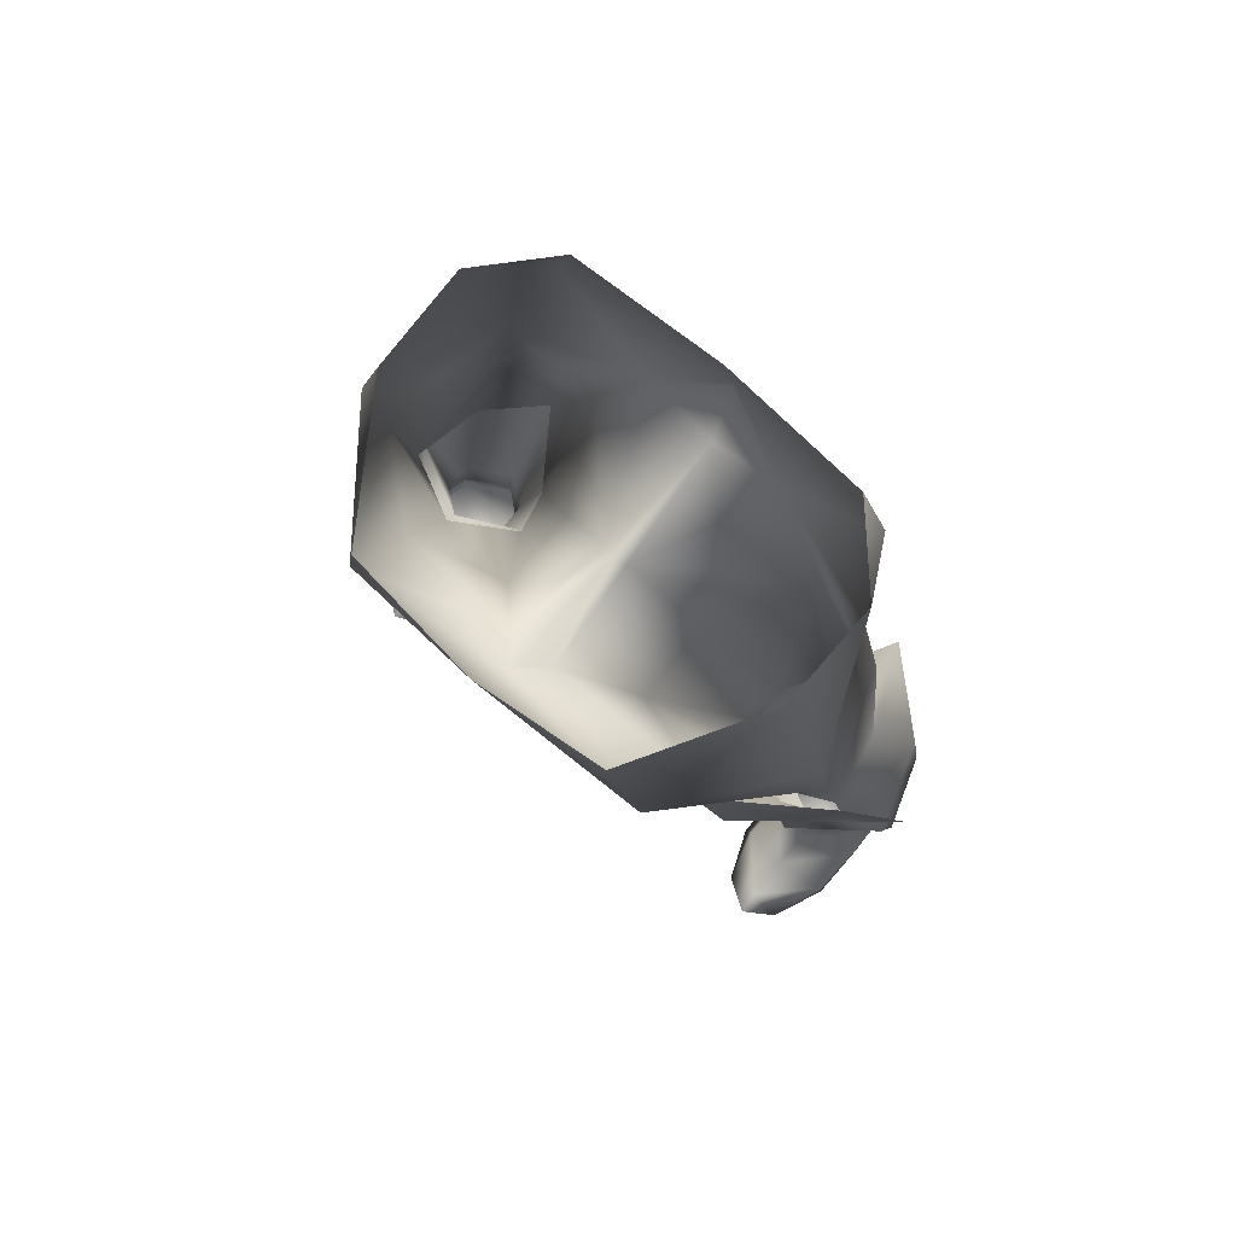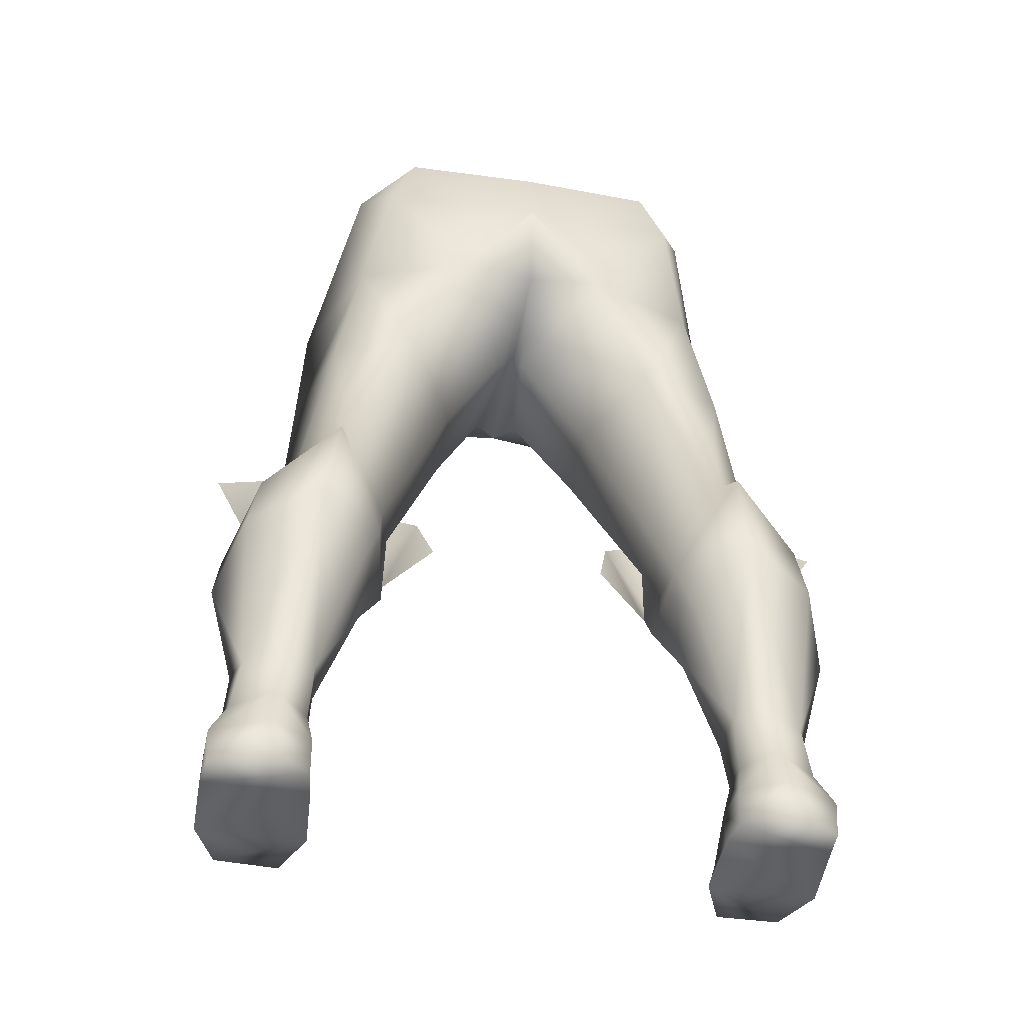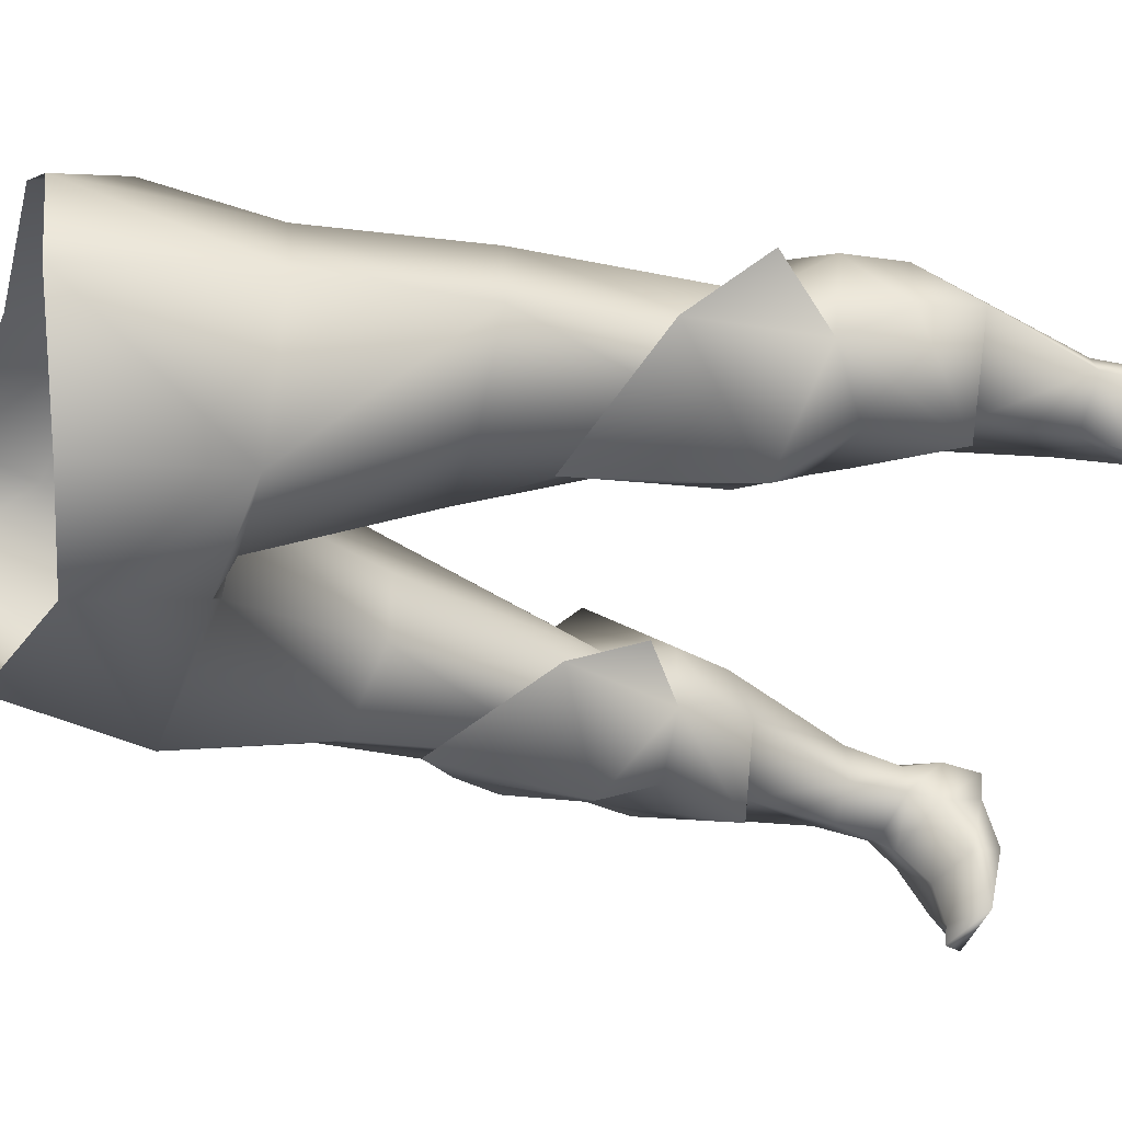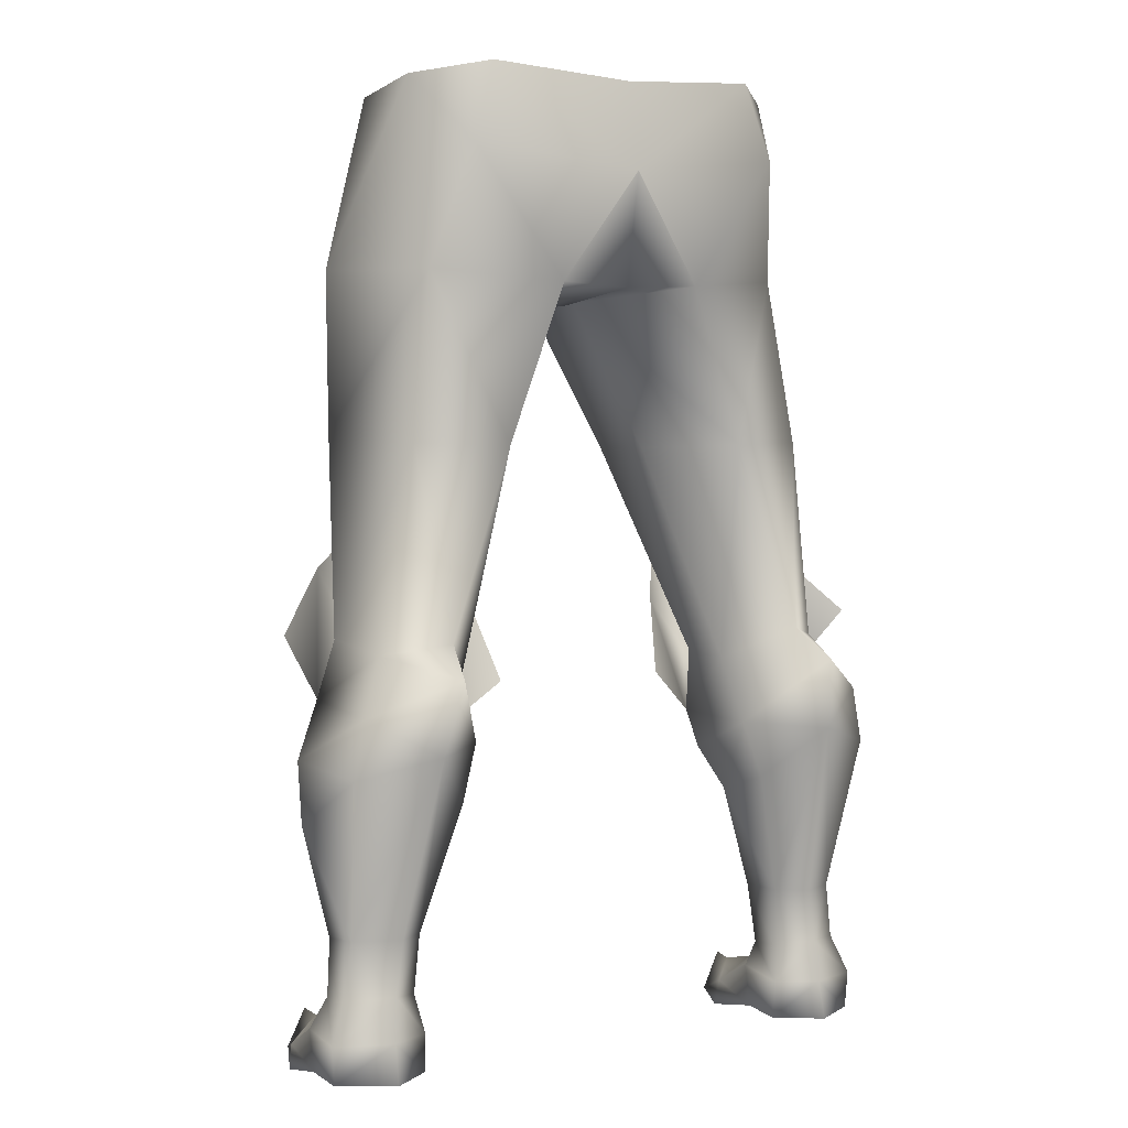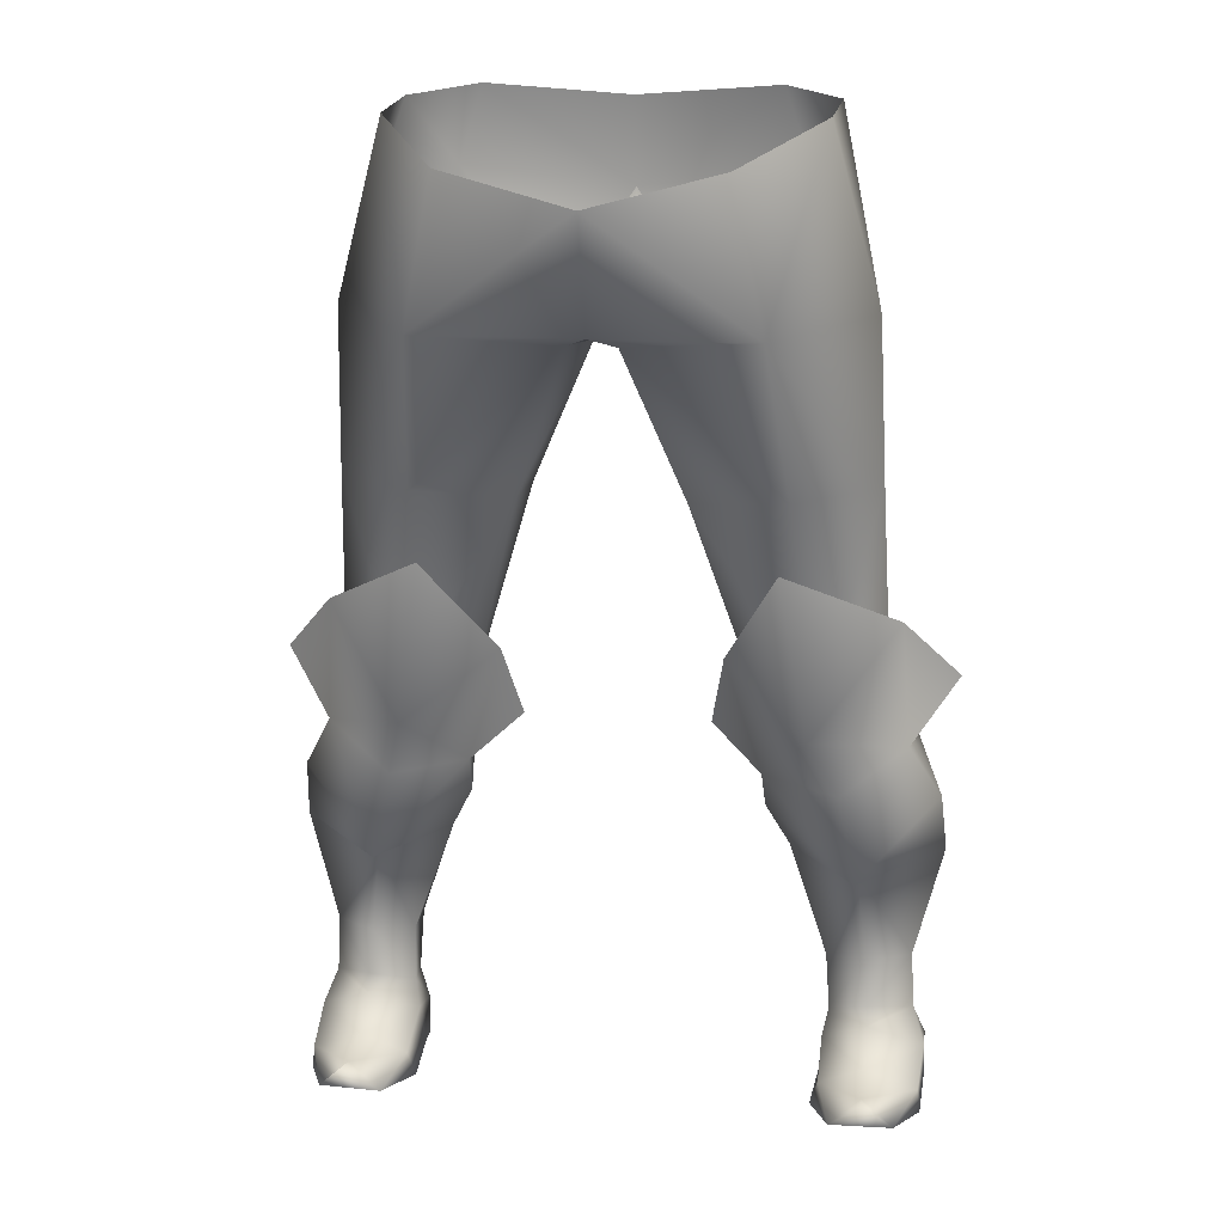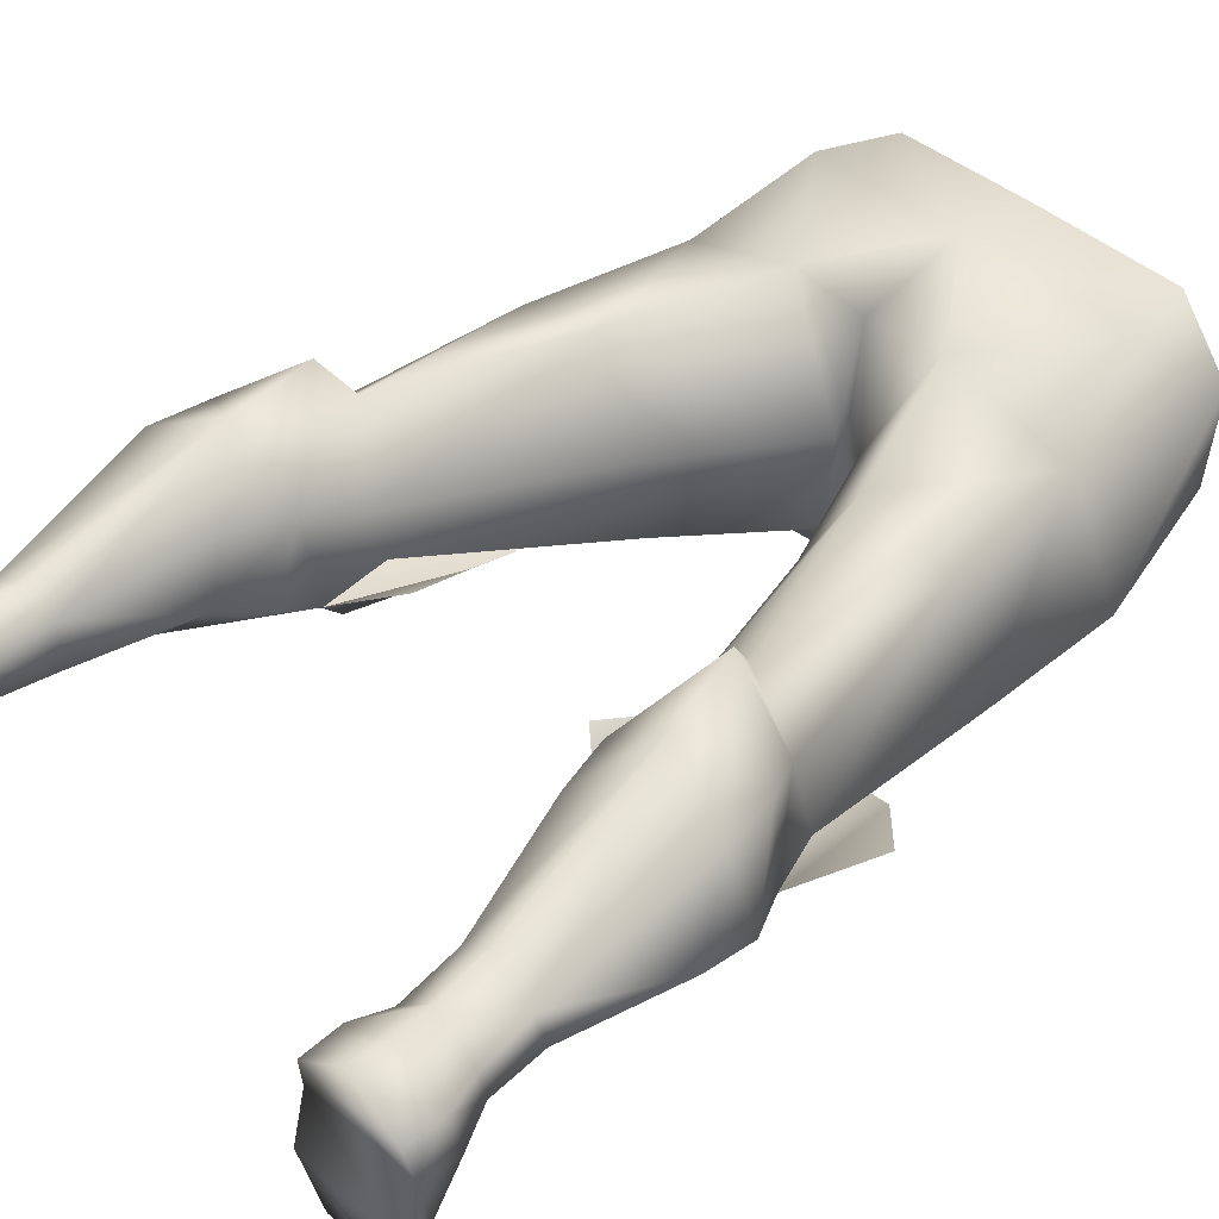
<metadata>
{"format":"obj","ext":"obj","renderer":"f3d","projection":"perspective","resolution":1024,"background":"white","views":[{"elev":77.9,"azim":40.5,"up":"+Z"},{"elev":-46.7,"azim":169.6,"up":"+Z"},{"elev":-45.8,"azim":70.7,"up":"+Y"},{"elev":3.0,"azim":149.2,"up":"+Z"},{"elev":14.4,"azim":9.7,"up":"+Z"},{"elev":44.2,"azim":-135.1,"up":"+Y"}]}
</metadata>
<code>
g CH_S7_foot
v -3.773 0.208 6.145
v -4.052 0.2332 5.338
v -3.602 1.265 5.99
v -2.032 0.3645 5.754
v -2.188 0.9979 5.671
v -2.05 0.2661 4.837
v 3.773 0.208 6.145
v 3.602 1.265 5.99
v 4.052 0.2332 5.338
v 2.032 0.3645 5.754
v 2.05 0.2661 4.837
v 2.188 0.9979 5.671
v -2.941 1.287 0.2167
v -3.559 1.631 0.7647
v -3.573 1.749 0.2172
v -2.954 1.329 0.7655
v -3.501 1.541 1.376
v -2.928 0.6021 0.8877
v -2.883 0.7779 0.3002
v -2.944 -0.122 0.5011
v -2.828 -0.07033 0.1533
v -3.146 -0.8353 0.2158
v -3.6 -0.8529 0.6408
v -3.635 -1.17 0.6766
v -4.045 -0.8427 0.2413
v -3.587 -0.2262 0.7876
v -4.329 -0.08007 0.4839
v -4.365 -0.06245 0.139
v -4.374 0.7662 0.2918
v -4.369 0.6138 0.8609
v -3.597 0.193 1.24
v -3.01 0.7472 1.272
v -4.351 1.306 0.7504
v -4.314 1.287 0.2117
v -4.197 0.8294 1.33
v -3.559 1.631 0.7647
v -3.573 1.749 0.2172
v -3.501 1.541 1.376
v -4.12 1.167 1.319
v -3.579 0.2772 1.513
v -4.011 1.196 2.125
v -3.41 1.563 2.149
v -3.172 2.329 4.701
v -4.156 0.8221 2.126
v -3.528 0.352 2.146
v -4.214 1.758 4.388
v -4.576 0.859 3.706
v -3.408 0.2963 3.416
v -3.386 -0.1213 3.439
v -2.967 0.5968 2.134
v -4.068 1.753 5.201
v -3.007 2.597 5.74
v -4.505 0.5808 4.552
v -3.602 1.265 5.99
v -2.834 1.951 6.171
v -4.052 0.2332 5.338
v -3.044 1.167 1.294
v -3 1.256 2.149
v -3.41 1.563 2.149
v -3.172 2.329 4.701
v -2.416 0.7421 3.678
v -2.498 1.591 3.948
v -2.245 1.495 4.758
v -3.007 2.597 5.74
v -2.834 1.951 6.171
v -2.188 0.9979 5.671
v -2.05 0.2661 4.837
v -2.081 0.5397 4.306
v -3.138 -0.03617 4.657
v -2.762 -0.9007 5.665
v -1.538 0.05151 6.512
v -1.318 0.5413 5.469
v -2.387 -1.231 7.989
v -3.939 0.02161 7.132
v -4.716 0.6293 6.269
v -2.032 0.3645 5.754
v -1.14 0.4168 8.795
v -2.188 0.9979 5.671
v -1.141 -0.7494 8.807
v -0.1878 0.0345 10.91
v -2.862 -0.2378 6.09
v -0.3484 -1.472 10.92
v -2.782e-07 0.04378 10.86
v -2.504 -1.122 8.917
v -2.262 -2.153 11.12
v -3.657 -0.195 8.993
v -3.773 0.208 6.145
v -3.157 1.437 8.875
v -3.602 1.265 5.99
v -2.834 1.951 6.171
v -1.9 1.859 8.836
v -2.188 0.9979 5.671
v -1.14 0.4168 8.795
v -0.1878 0.0345 10.91
v -2.817 1.251 11.24
v -1.081 1.914 11.08
v -3.571 -0.4456 11.28
v -2.782e-07 1.834 11.04
v -2.782e-07 0.04378 10.86
v 0.1878 0.0345 10.91
v -2.901 -0.5649 13.75
v -1.847 -2.267 13.18
v -2.925 0.8346 13.9
v -2.782e-07 -2.415 12.71
v -2.431 1.833 12.92
v -2.782e-07 2.108 12.64
v -2.072 1.715 14.04
v -2.782e-07 1.882 13.88
v 2.072 1.715 14.04
v -2.782e-07 2.107 12.63
v 1.081 1.914 11.08
v 2.431 1.833 12.92
v 2.925 0.8346 13.9
v 1.9 1.859 8.836
v 1.14 0.4168 8.795
v 2.188 0.9979 5.671
v 2.834 1.951 6.171
v 2.817 1.251 11.24
v 3.157 1.437 8.875
v 3.602 1.265 5.99
v 3.773 0.208 6.145
v 3.657 -0.195 8.993
v 2.862 -0.2378 6.09
v 3.571 -0.4456 11.28
v 2.262 -2.153 11.12
v 2.901 -0.5649 13.75
v 1.847 -2.267 13.18
v 2.504 -1.122 8.917
v -2.782e-07 -1.858 11.08
v 1.141 -0.7494 8.807
v 2.032 0.3645 5.754
v 0.3484 -1.472 10.92
v -2.782e-07 -1.84 11.07
v 0.1878 0.0345 10.91
v 1.14 0.4168 8.795
v 2.188 0.9979 5.671
v -4.045 -0.8427 0.2413
v -3.635 -1.17 0.6766
v -3.146 -0.8353 0.2158
v -2.828 -0.07033 0.1533
v -4.365 -0.06245 0.139
v -2.883 0.7779 0.3002
v -4.374 0.7662 0.2918
v -2.941 1.287 0.2167
v -4.314 1.287 0.2117
v -3.573 1.749 0.2172
v 3.559 1.631 0.7647
v 2.941 1.287 0.2167
v 3.573 1.749 0.2172
v 2.954 1.329 0.7655
v 3.501 1.541 1.376
v 2.928 0.6021 0.8877
v 2.883 0.7779 0.3002
v 2.944 -0.122 0.5011
v 2.828 -0.07033 0.1533
v 3.146 -0.8353 0.2158
v 3.6 -0.8529 0.6408
v 3.635 -1.17 0.6766
v 4.045 -0.8427 0.2413
v 3.587 -0.2262 0.7876
v 4.329 -0.08007 0.4839
v 4.365 -0.06245 0.139
v 4.374 0.7662 0.2918
v 4.369 0.6138 0.8609
v 3.597 0.193 1.24
v 3.01 0.7472 1.272
v 4.351 1.306 0.7504
v 4.314 1.287 0.2117
v 4.197 0.8294 1.33
v 3.559 1.631 0.7647
v 3.573 1.749 0.2172
v 3.501 1.541 1.376
v 4.12 1.167 1.319
v 3.579 0.2772 1.513
v 4.011 1.196 2.125
v 3.41 1.563 2.149
v 3.172 2.329 4.701
v 4.156 0.8221 2.126
v 3.528 0.352 2.146
v 4.214 1.758 4.388
v 4.576 0.859 3.706
v 3.408 0.2963 3.416
v 3.386 -0.1213 3.439
v 2.967 0.5968 2.134
v 4.068 1.753 5.201
v 3.007 2.597 5.74
v 4.505 0.5808 4.552
v 3.602 1.265 5.99
v 2.834 1.951 6.171
v 4.052 0.2332 5.338
v 3.044 1.167 1.294
v 3 1.256 2.149
v 3.41 1.563 2.149
v 3.172 2.329 4.701
v 2.416 0.7421 3.678
v 2.498 1.591 3.948
v 2.245 1.495 4.758
v 3.007 2.597 5.74
v 2.834 1.951 6.171
v 2.188 0.9979 5.671
v 2.05 0.2661 4.837
v 2.081 0.5397 4.306
v 3.138 -0.03617 4.657
v 2.762 -0.9007 5.665
v 1.538 0.05151 6.512
v 1.318 0.5413 5.469
v 2.387 -1.231 7.989
v 3.939 0.02161 7.132
v 4.716 0.6293 6.269
v 4.045 -0.8427 0.2413
v 3.146 -0.8353 0.2158
v 3.635 -1.17 0.6766
v 2.828 -0.07033 0.1533
v 4.365 -0.06245 0.139
v 2.883 0.7779 0.3002
v 4.374 0.7662 0.2918
v 2.941 1.287 0.2167
v 4.314 1.287 0.2117
v 3.573 1.749 0.2172
g CH_S7_foot_0
f 3 2 1
f 6 5 4
f 9 8 7
f 12 11 10
f 15 14 13
f 16 13 14
f 14 17 16
f 16 18 13
f 19 13 18
f 18 20 19
f 21 19 20
f 21 20 22
f 23 22 20
f 23 24 22
f 23 25 24
f 26 23 20
f 20 18 26
f 23 27 25
f 27 23 26
f 28 25 27
f 28 27 29
f 27 26 30
f 30 29 27
f 31 26 18
f 31 30 26
f 18 16 32
f 18 32 31
f 33 29 30
f 29 33 34
f 30 31 35
f 30 35 33
f 33 36 34
f 37 34 36
f 36 33 38
f 39 38 33
f 39 33 35
f 40 35 31
f 40 31 32
f 39 41 38
f 42 38 41
f 42 41 43
f 35 44 39
f 35 40 44
f 41 39 44
f 40 32 45
f 45 44 40
f 46 43 41
f 44 47 41
f 46 41 47
f 45 48 44
f 47 44 48
f 48 49 47
f 50 45 32
f 45 50 48
f 46 51 43
f 52 43 51
f 47 53 46
f 53 47 49
f 51 46 53
f 51 54 52
f 55 52 54
f 54 51 56
f 53 56 51
f 53 49 56
f 32 57 50
f 57 32 16
f 57 16 17
f 57 17 58
f 58 50 57
f 59 58 17
f 59 60 58
f 50 58 61
f 61 48 50
f 49 48 61
f 62 58 60
f 62 61 58
f 62 60 63
f 62 63 61
f 64 63 60
f 64 65 63
f 66 63 65
f 66 67 63
f 68 61 63
f 61 68 49
f 68 63 67
f 68 67 49
f 69 49 67
f 69 56 49
f 69 67 70
f 69 70 56
f 71 70 67
f 67 72 71
f 71 73 70
f 70 73 74
f 74 56 70
f 56 74 75
f 78 77 76
f 79 76 77
f 77 80 79
f 76 79 81
f 82 79 80
f 80 83 82
f 84 81 79
f 79 82 84
f 85 84 82
f 84 86 81
f 84 85 86
f 87 81 86
f 86 88 87
f 89 87 88
f 89 88 90
f 91 90 88
f 90 91 92
f 93 92 91
f 93 91 94
f 88 86 95
f 88 95 91
f 96 94 91
f 96 91 95
f 97 86 85
f 97 95 86
f 96 98 94
f 99 94 98
f 99 98 100
f 97 85 101
f 102 101 85
f 97 101 103
f 95 97 103
f 102 85 104
f 95 103 105
f 96 95 105
f 105 106 96
f 103 107 105
f 105 107 106
f 108 106 107
f 108 109 106
f 96 110 98
f 110 96 106
f 110 111 98
f 110 106 111
f 111 100 98
f 112 106 109
f 112 111 106
f 109 113 112
f 111 114 100
f 115 100 114
f 115 114 116
f 117 116 114
f 118 111 112
f 113 118 112
f 111 118 114
f 114 119 117
f 119 114 118
f 120 117 119
f 120 119 121
f 122 121 119
f 119 118 122
f 121 122 123
f 124 118 113
f 124 122 118
f 124 125 122
f 126 124 113
f 124 126 125
f 127 125 126
f 127 104 125
f 128 123 122
f 128 122 125
f 129 125 104
f 129 104 85
f 85 82 129
f 128 130 123
f 131 123 130
f 125 132 128
f 125 129 132
f 130 128 132
f 133 129 82
f 133 132 129
f 133 82 83
f 133 83 132
f 134 132 83
f 132 134 130
f 135 130 134
f 130 135 131
f 136 131 135
f 139 138 137
f 139 137 140
f 141 140 137
f 140 141 142
f 143 142 141
f 142 143 144
f 145 144 143
f 145 146 144
f 149 148 147
f 150 147 148
f 147 150 151
f 150 148 152
f 153 152 148
f 152 153 154
f 155 154 153
f 155 156 154
f 157 154 156
f 158 157 156
f 159 157 158
f 157 160 154
f 154 160 152
f 157 159 161
f 157 161 160
f 162 161 159
f 162 163 161
f 161 164 160
f 164 161 163
f 165 152 160
f 165 160 164
f 152 166 150
f 152 165 166
f 163 167 164
f 167 163 168
f 164 169 165
f 164 167 169
f 167 168 170
f 171 170 168
f 170 172 167
f 173 167 172
f 173 169 167
f 174 165 169
f 174 166 165
f 173 172 175
f 176 175 172
f 176 177 175
f 169 173 178
f 169 178 174
f 175 178 173
f 174 179 166
f 179 174 178
f 180 175 177
f 178 175 181
f 180 181 175
f 179 178 182
f 181 182 178
f 183 182 181
f 184 166 179
f 179 182 184
f 180 177 185
f 186 185 177
f 181 180 187
f 181 187 183
f 185 187 180
f 185 186 188
f 189 188 186
f 188 190 185
f 187 185 190
f 187 190 183
f 166 184 191
f 191 150 166
f 191 151 150
f 191 192 151
f 192 191 184
f 193 151 192
f 193 192 194
f 184 195 192
f 195 184 182
f 182 183 195
f 196 194 192
f 196 192 195
f 196 197 194
f 196 195 197
f 198 194 197
f 198 197 199
f 200 199 197
f 200 197 201
f 202 197 195
f 202 195 183
f 202 201 197
f 202 183 201
f 203 201 183
f 203 183 190
f 203 204 201
f 203 190 204
f 205 201 204
f 206 201 205
f 207 205 204
f 207 204 208
f 208 204 190
f 208 190 209
f 212 211 210
f 211 213 210
f 214 210 213
f 213 215 214
f 216 214 215
f 215 217 216
f 218 216 217
f 219 218 217

</code>
